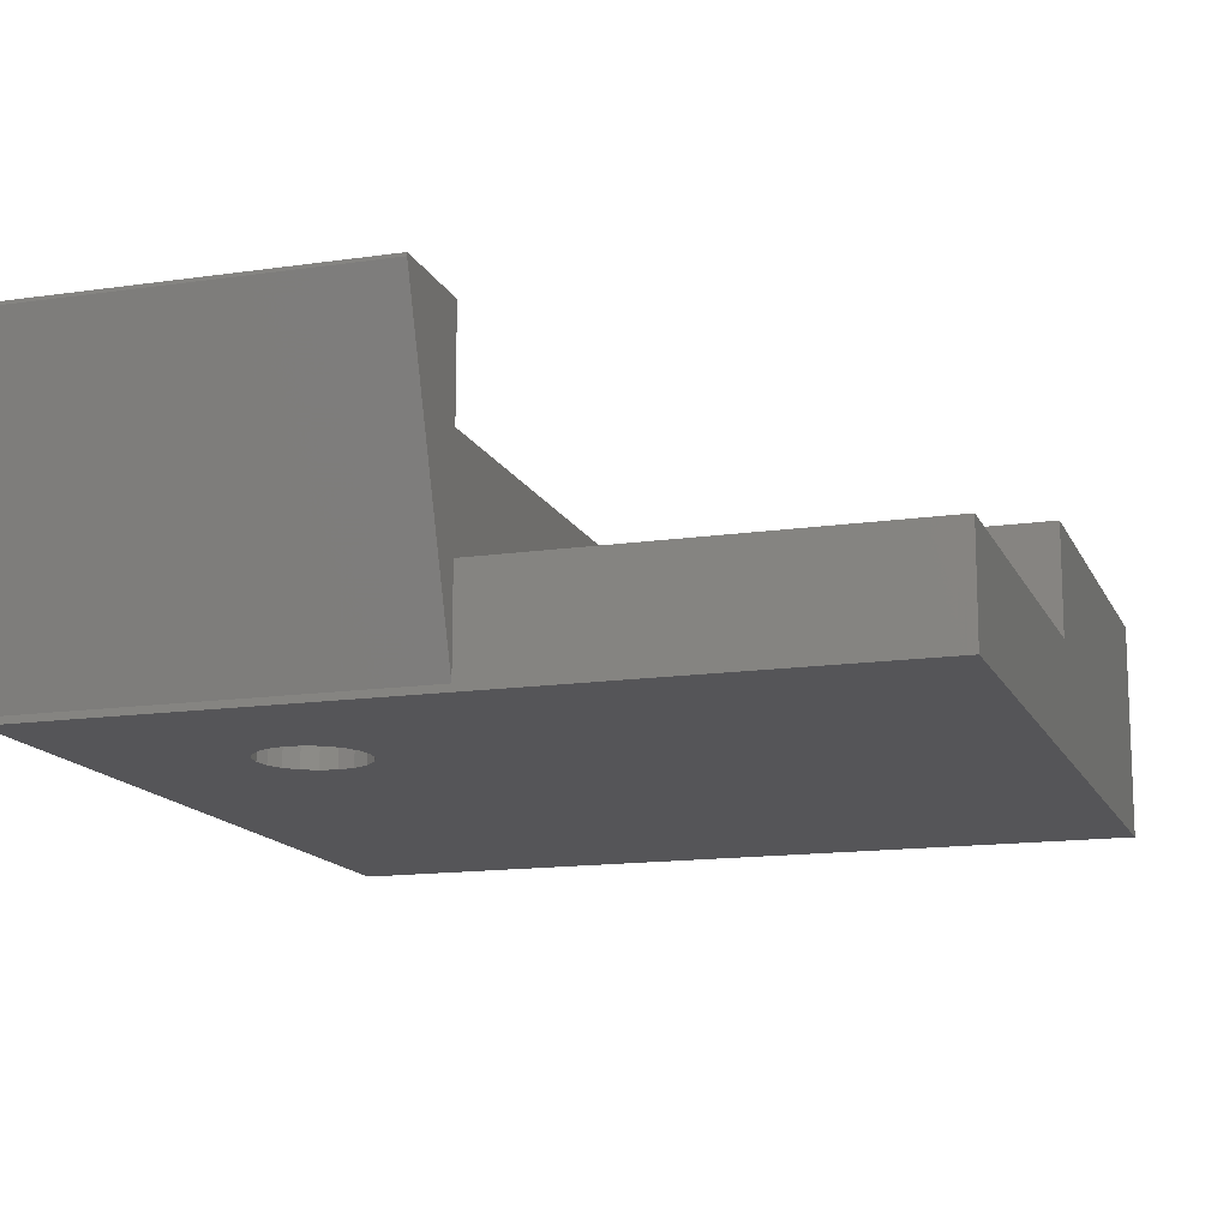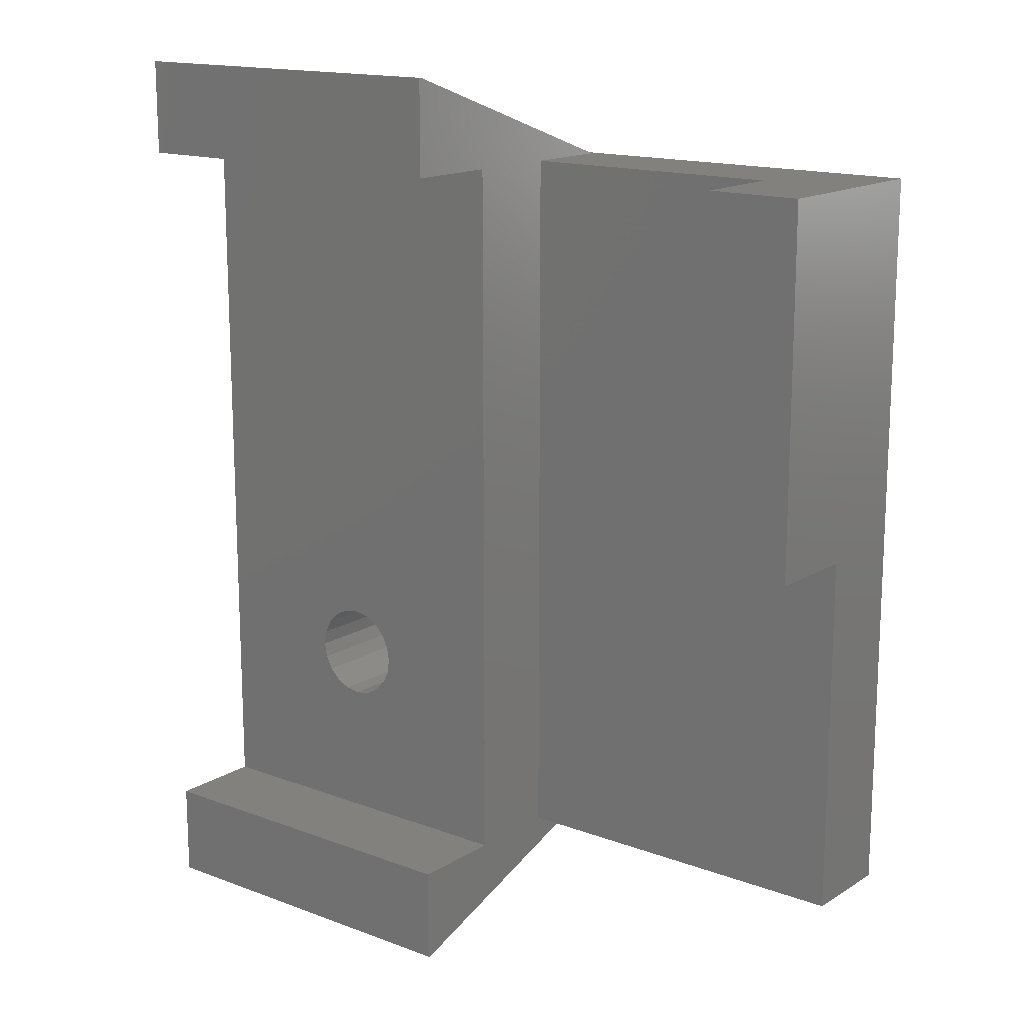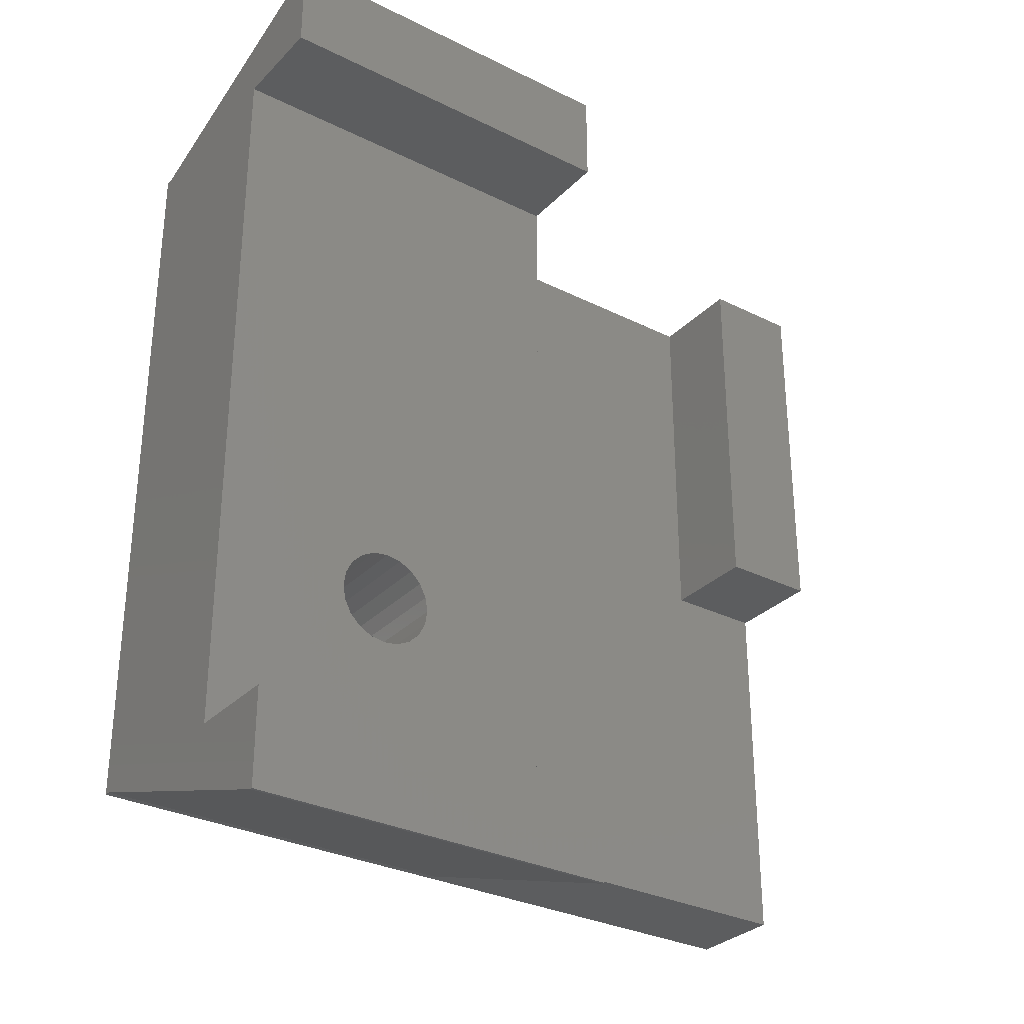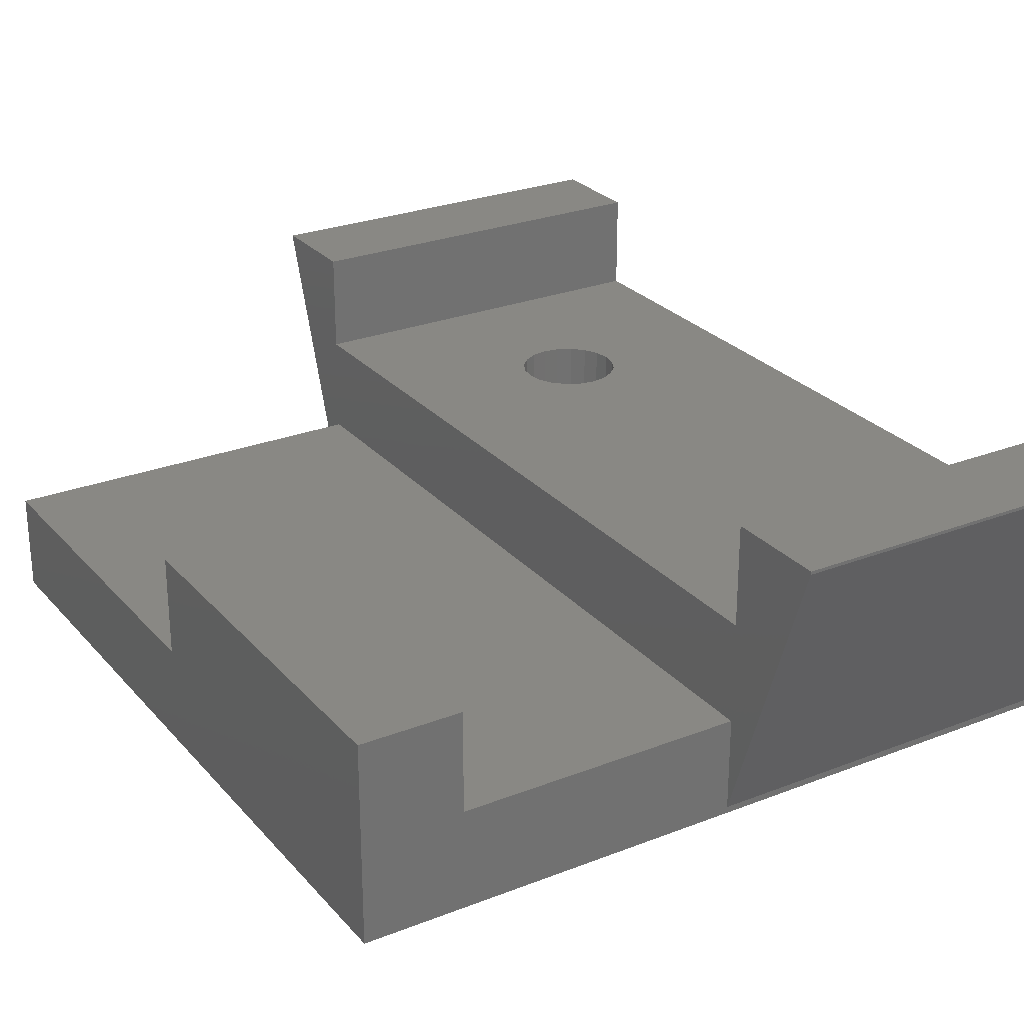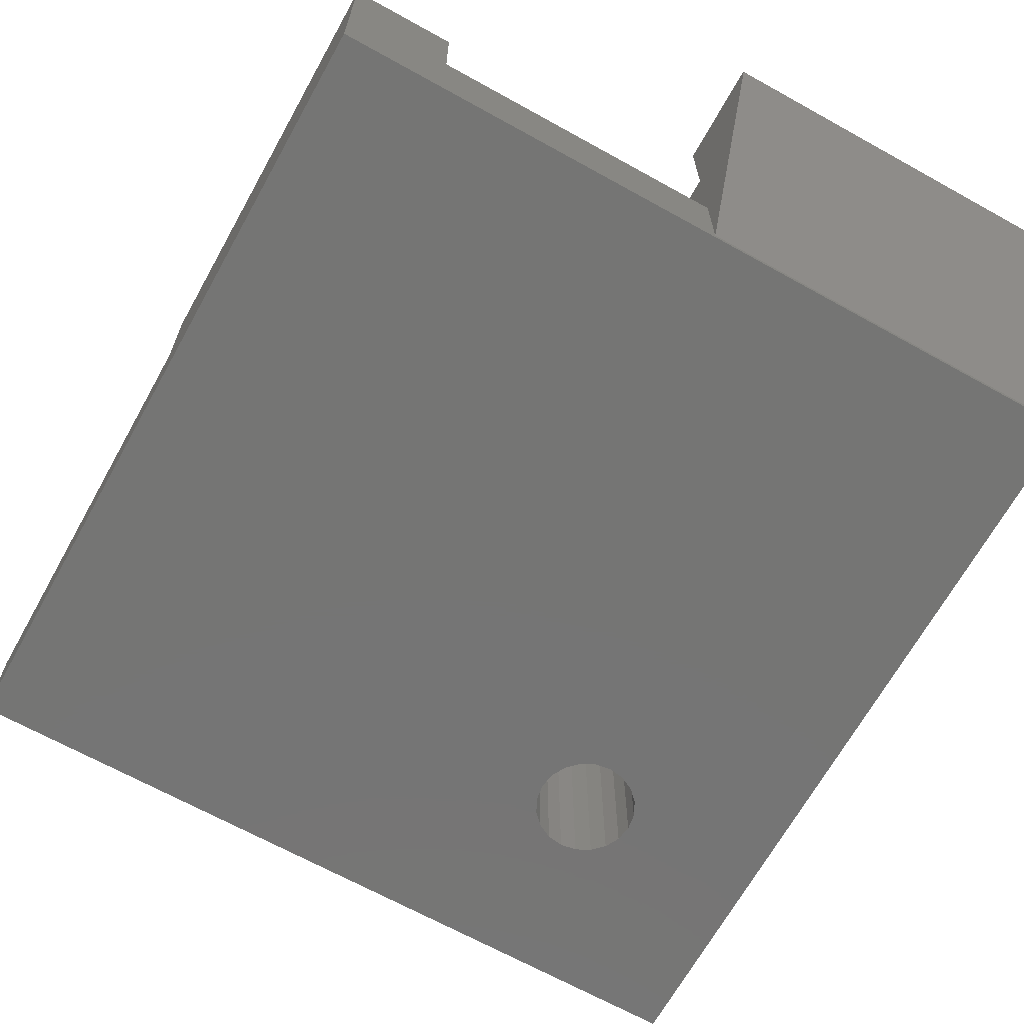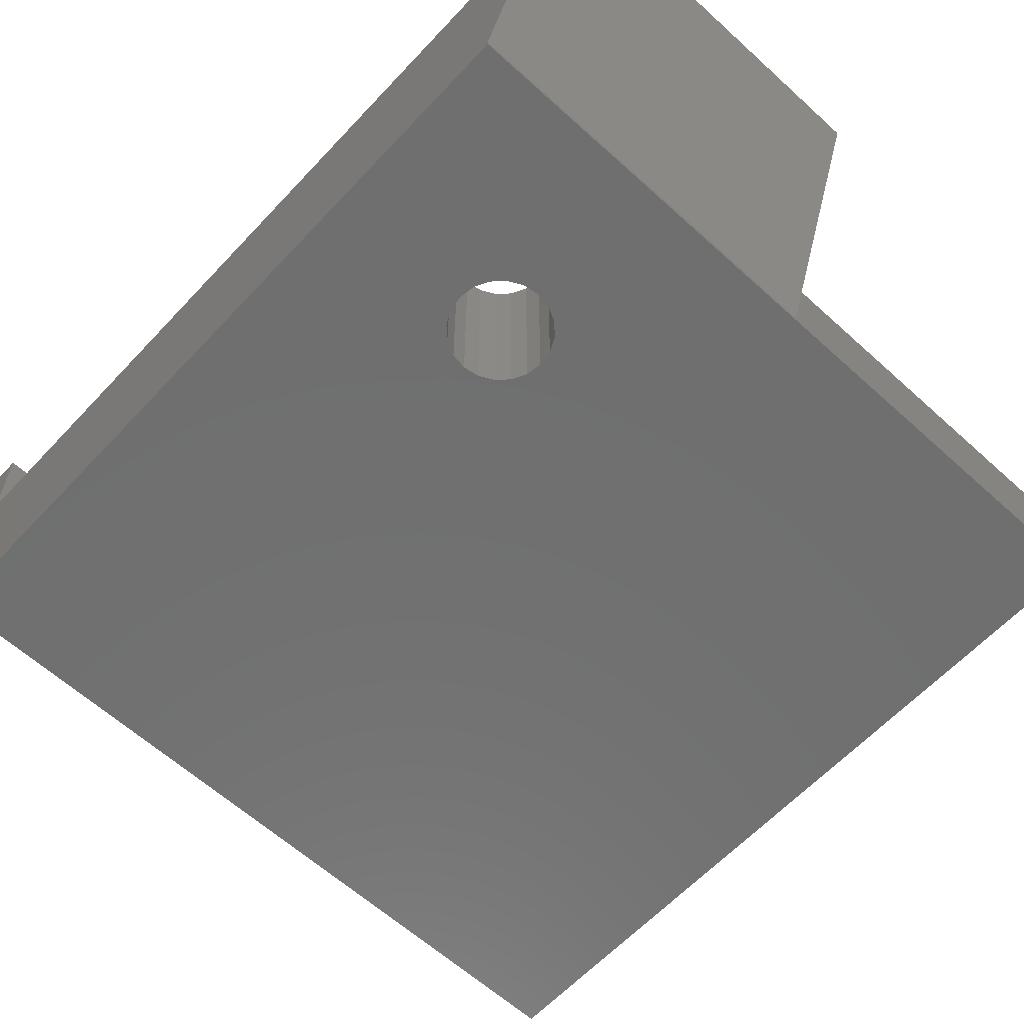
<metadata>
{"format":"stl","ext":"stl","renderer":"f3d","projection":"perspective","resolution":1024,"background":"white","views":[{"elev":-14.2,"azim":17.8,"up":"+Z"},{"elev":15.5,"azim":38.2,"up":"+Y"},{"elev":-30.8,"azim":-35.5,"up":"+Y"},{"elev":26.6,"azim":148.5,"up":"+Z"},{"elev":-67.3,"azim":150.9,"up":"+Z"},{"elev":-61.4,"azim":-42.8,"up":"+Z"}]}
</metadata>
<code>
# stl→obj: 74 verts, 148 faces
v 0 46 12
v 0 52 17.82
v 0 46 0.3897
v 0 46 18
v 0 52 18
v 0 0 0.3897
v 0 46 0
v 0 0 0
v 0 0 12
v 0 -6 17.82
v 0 0 18
v 0 -6 18
v 40 46 6
v 23 46 6
v 40 23 6
v 46 0 6
v 46 23 6
v 23 0 6
v 46 46 12
v 46 23 12
v 46 46 0
v 46 0 0
v 40 46 12
v 23 46 0.3897
v 23 46 18
v 23 46 12
v 14.35 12.43 0
v 14.5 11.5 0
v 14.35 10.57 0
v 13.93 9.737 0
v 13.26 9.073 0
v 12.43 8.647 0
v 11.5 8.5 0
v 8.647 10.57 0
v 8.5 11.5 0
v 9.073 9.737 0
v 9.737 9.073 0
v 10.57 8.647 0
v 13.93 13.26 0
v 13.26 13.93 0
v 12.43 14.35 0
v 11.5 14.5 0
v 10.57 14.35 0
v 9.737 13.93 0
v 8.647 12.43 0
v 9.073 13.26 0
v 23 0 12
v 23 0 18
v 23 0 0.3897
v 14.35 12.43 12
v 14.5 11.5 12
v 11.5 14.5 12
v 10.57 14.35 12
v 13.26 13.93 12
v 12.43 14.35 12
v 13.93 13.26 12
v 8.647 12.43 12
v 9.073 13.26 12
v 8.5 11.5 12
v 9.737 13.93 12
v 14.35 10.57 12
v 10.57 8.647 12
v 11.5 8.5 12
v 9.073 9.737 12
v 8.647 10.57 12
v 12.43 8.647 12
v 13.26 9.073 12
v 9.737 9.073 12
v 13.93 9.737 12
v 23 -6 17.82
v 23 -6 18
v 23 52 17.82
v 23 52 18
v 40 23 12
f 1 2 3
f 4 2 1
f 2 4 5
f 6 3 7
f 6 7 8
f 3 6 1
f 6 9 1
f 10 9 6
f 9 10 11
f 11 10 12
f 13 14 15
f 15 16 17
f 18 15 14
f 15 18 16
f 17 19 20
f 19 17 21
f 22 17 16
f 17 22 21
f 19 13 23
f 13 24 14
f 21 13 19
f 21 24 13
f 7 24 21
f 24 7 3
f 1 25 4
f 25 1 26
f 27 22 28
f 22 29 28
f 22 30 29
f 22 31 30
f 22 32 31
f 8 32 22
f 32 8 33
f 34 8 35
f 36 8 34
f 37 8 36
f 38 8 37
f 33 8 38
f 22 27 21
f 39 21 27
f 40 21 39
f 41 21 40
f 7 41 42
f 7 42 43
f 7 43 44
f 8 45 35
f 7 45 8
f 41 7 21
f 46 7 44
f 45 7 46
f 47 11 48
f 11 47 9
f 6 8 49
f 49 16 18
f 49 22 16
f 22 49 8
f 28 50 27
f 50 28 51
f 43 52 53
f 52 43 42
f 41 54 55
f 54 41 40
f 27 56 39
f 56 27 50
f 42 55 52
f 55 42 41
f 57 46 58
f 46 57 45
f 59 45 57
f 45 59 35
f 44 53 60
f 53 44 43
f 29 51 28
f 51 29 61
f 33 62 63
f 62 33 38
f 64 34 65
f 34 64 36
f 39 54 40
f 54 39 56
f 65 35 59
f 35 65 34
f 58 44 60
f 44 58 46
f 31 66 67
f 66 31 32
f 32 63 66
f 63 32 33
f 68 36 64
f 36 68 37
f 31 69 30
f 69 31 67
f 38 68 62
f 68 38 37
f 30 61 29
f 61 30 69
f 50 47 26
f 47 50 51
f 26 56 50
f 26 54 56
f 26 55 54
f 26 52 55
f 1 52 26
f 52 1 53
f 53 1 60
f 60 1 58
f 9 57 1
f 58 1 57
f 61 47 51
f 69 47 61
f 67 47 69
f 66 47 67
f 63 47 66
f 9 63 62
f 9 62 68
f 57 9 59
f 63 9 47
f 64 9 68
f 65 9 64
f 59 9 65
f 70 47 48
f 47 70 18
f 70 48 71
f 18 70 49
f 47 14 26
f 14 47 18
f 25 72 73
f 26 72 25
f 14 72 26
f 72 14 24
f 11 71 48
f 71 11 12
f 10 71 12
f 71 10 70
f 6 70 10
f 70 6 49
f 5 25 73
f 25 5 4
f 72 5 73
f 5 72 2
f 24 2 72
f 2 24 3
f 23 20 19
f 20 23 74
f 15 20 74
f 20 15 17
f 15 23 13
f 23 15 74

</code>
